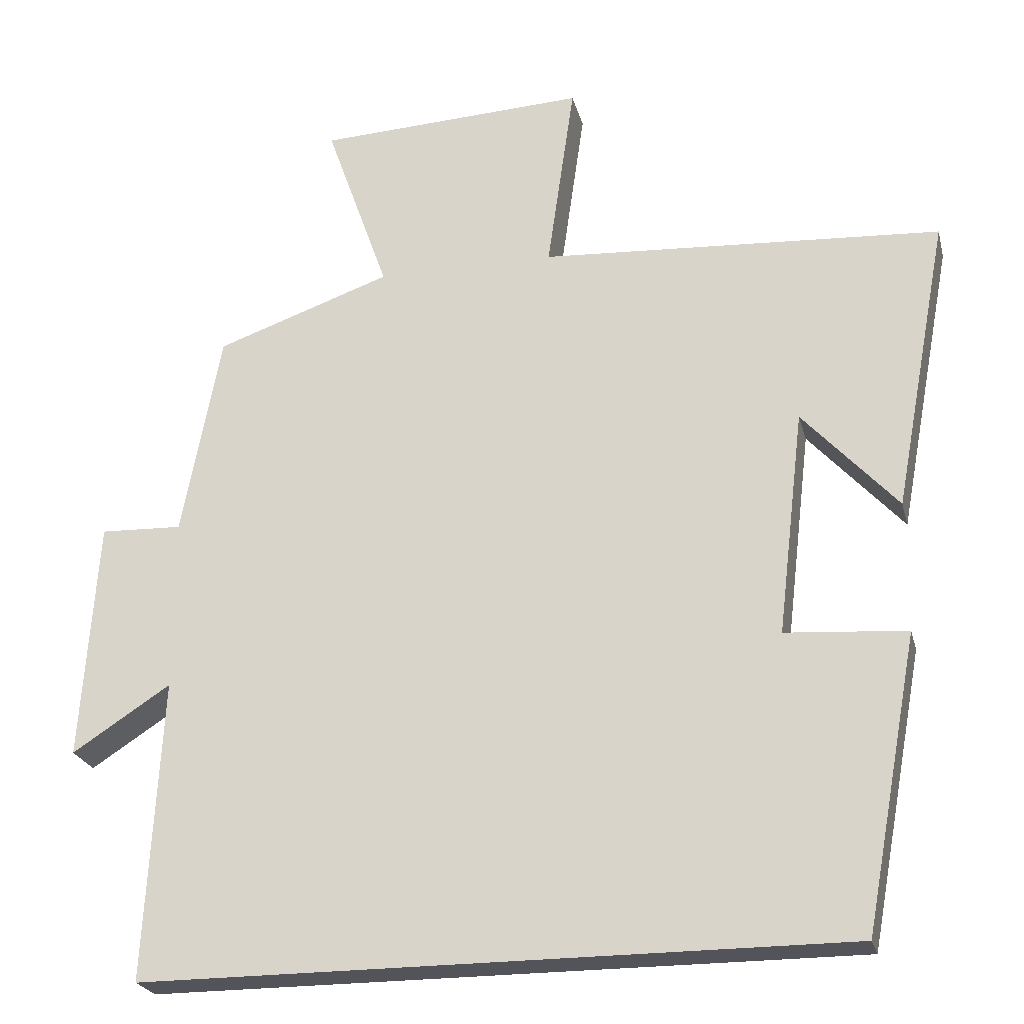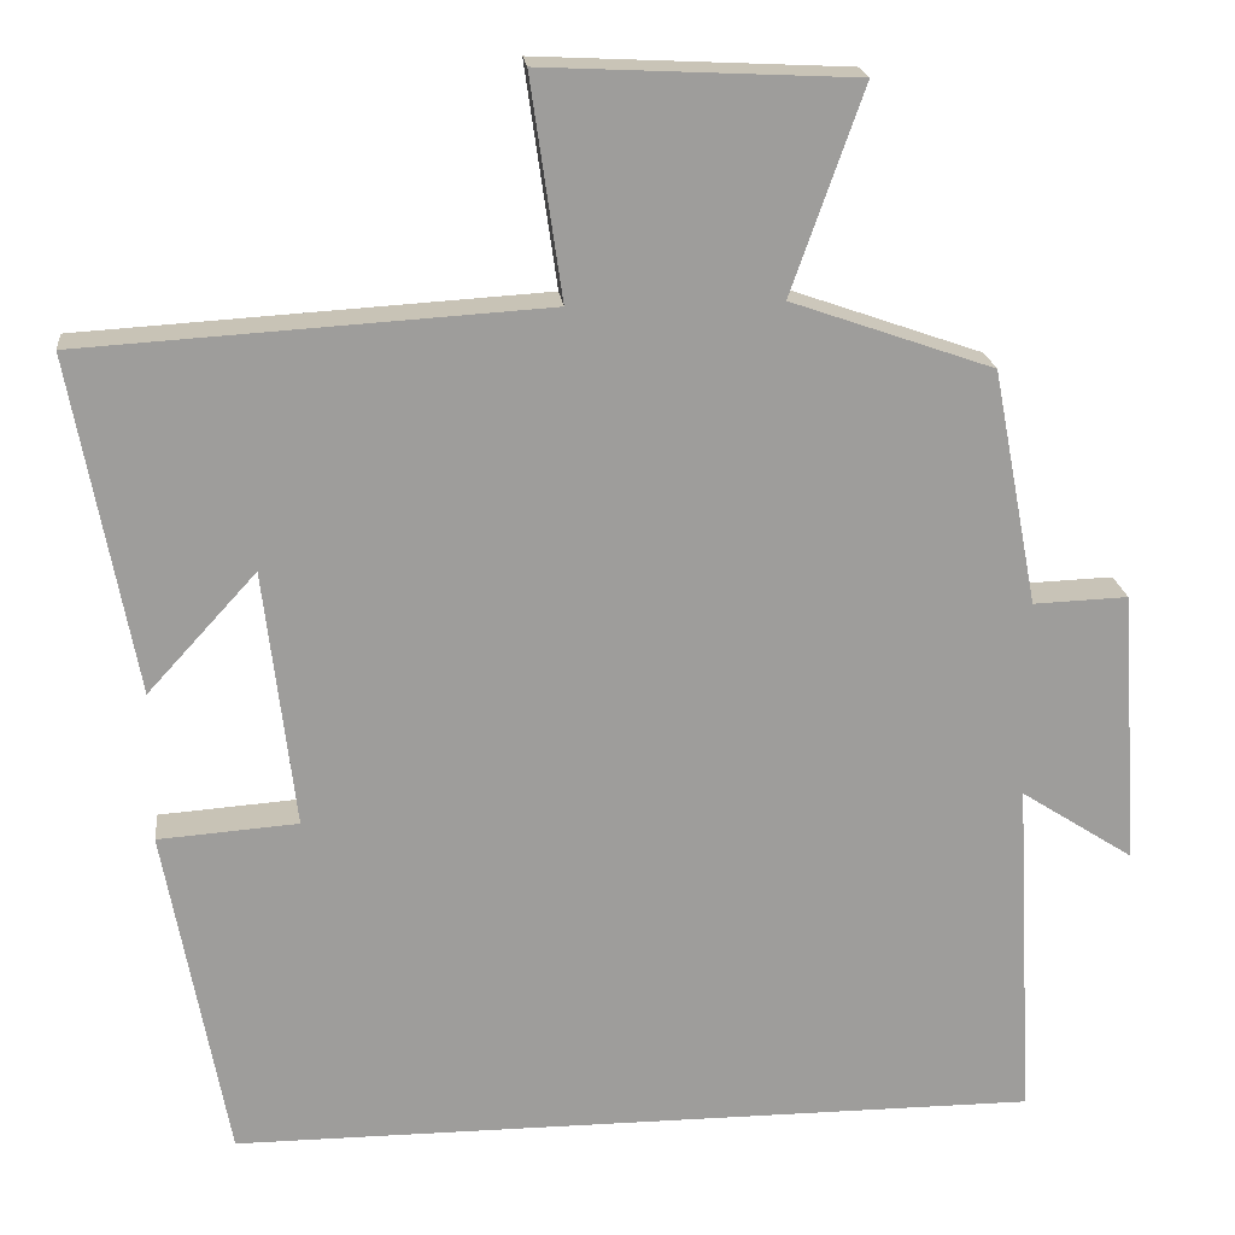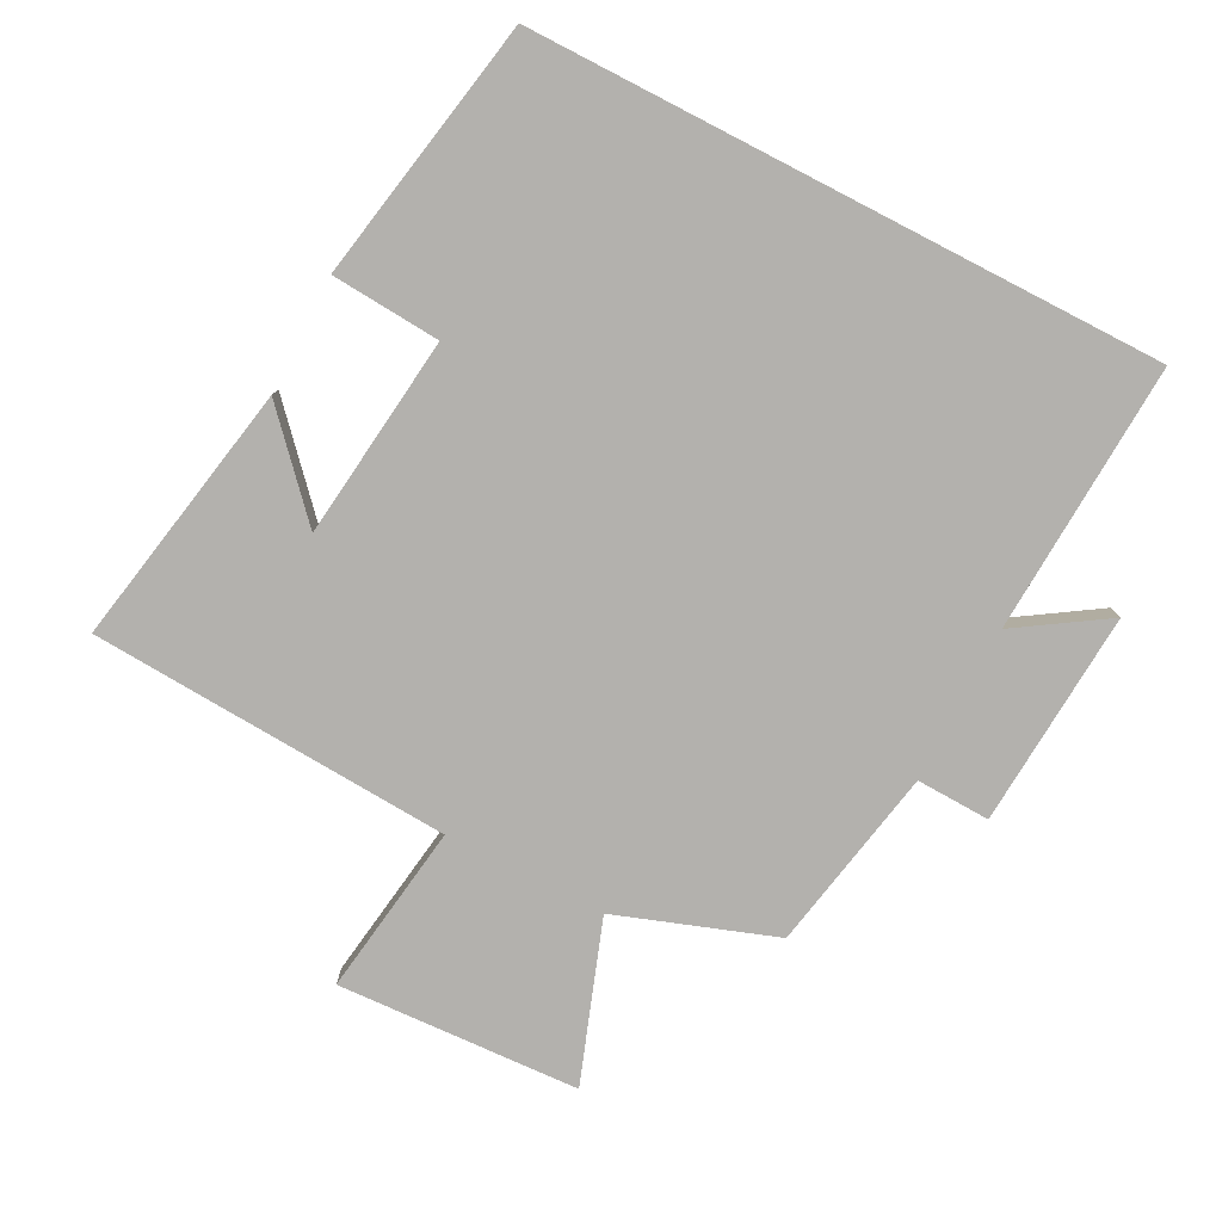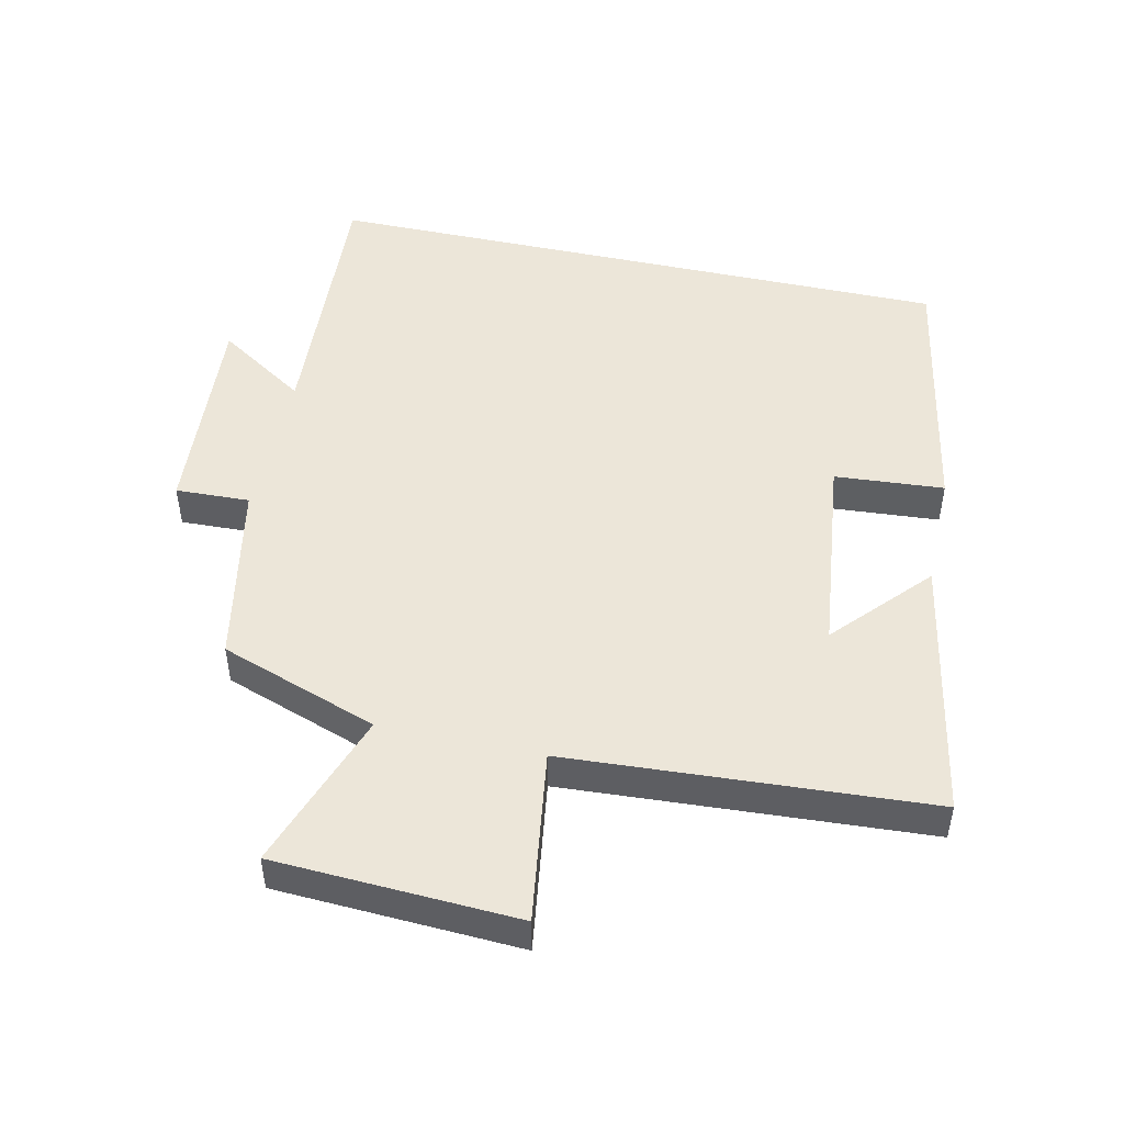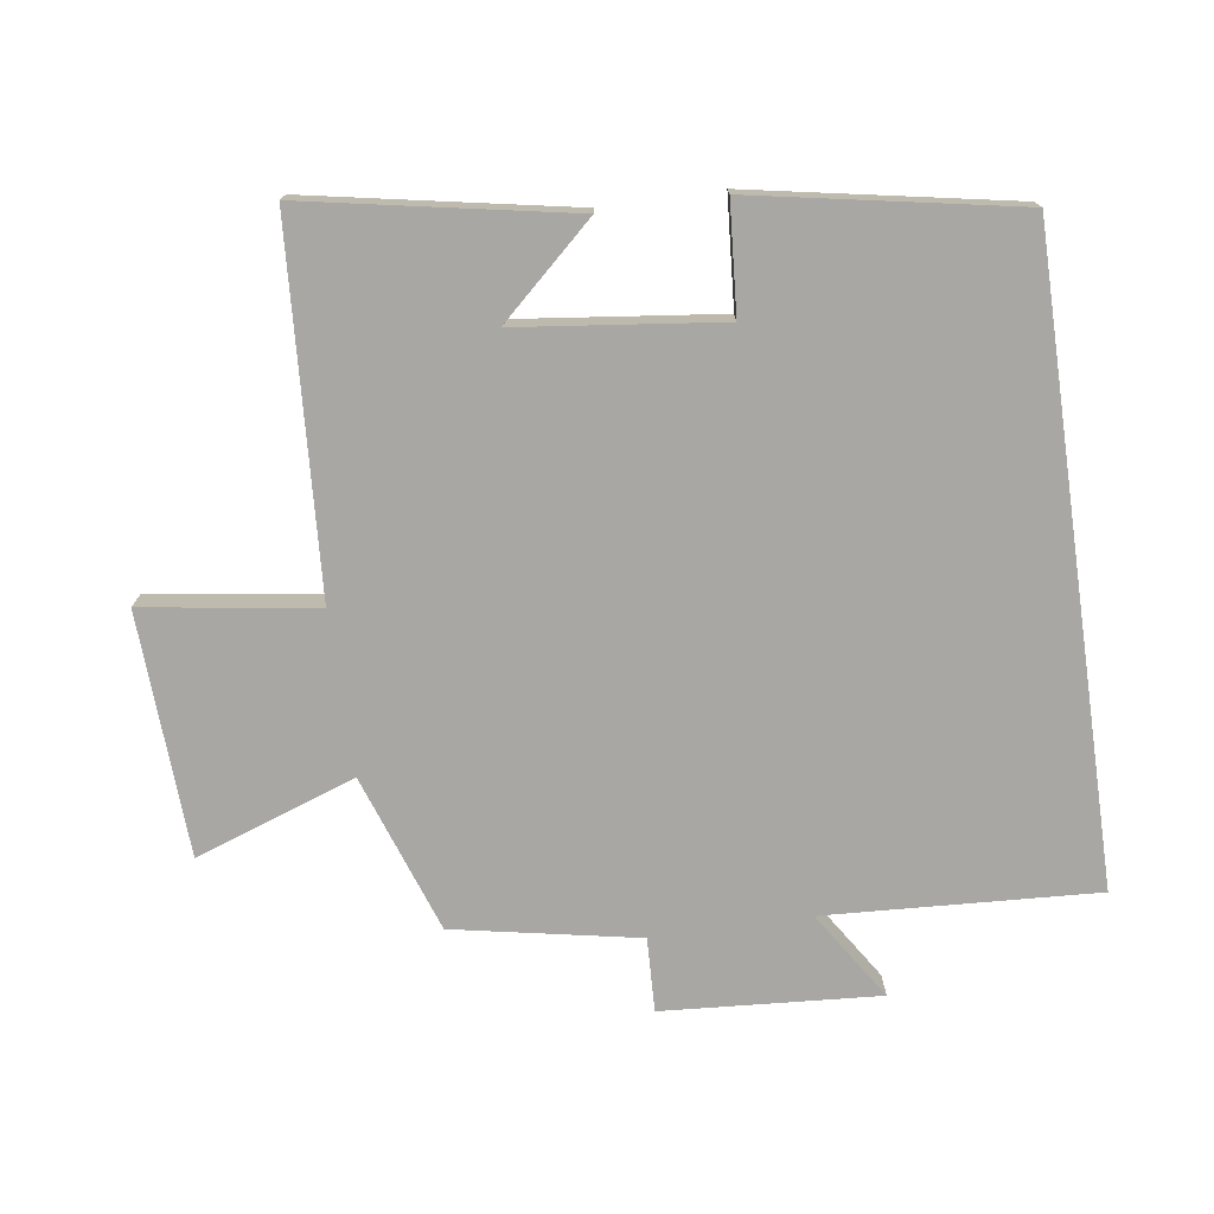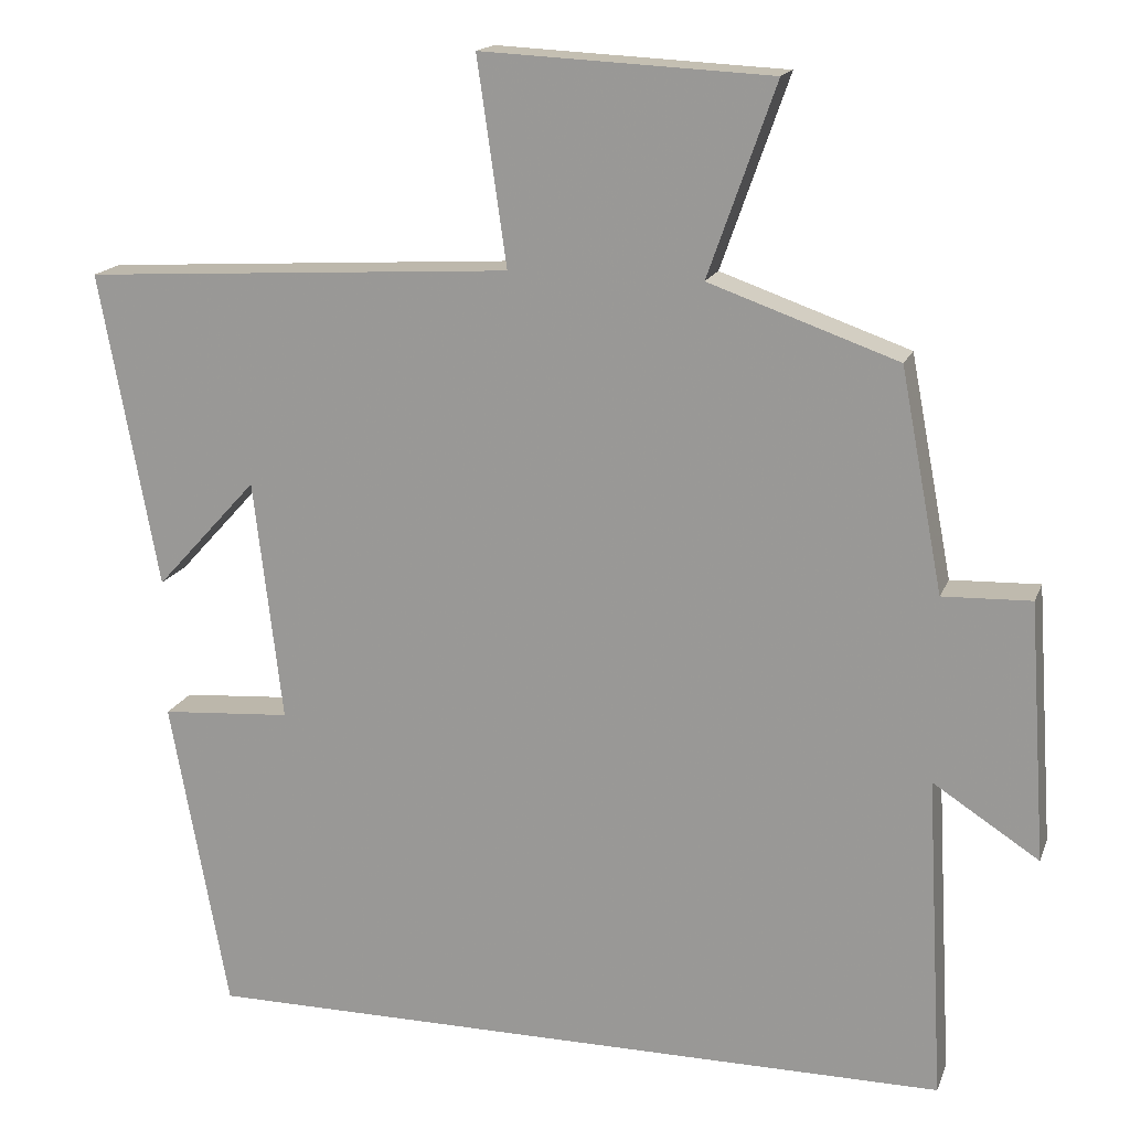
<metadata>
{"format":"obj","ext":"obj","renderer":"f3d","projection":"perspective","resolution":1024,"background":"white","views":[{"elev":-23.7,"azim":13.6,"up":"+Z"},{"elev":19.9,"azim":173.9,"up":"+Z"},{"elev":-79.2,"azim":152.7,"up":"+Y"},{"elev":48.9,"azim":12.4,"up":"+Y"},{"elev":-74.6,"azim":98.1,"up":"+Y"},{"elev":16.5,"azim":-163.5,"up":"+Z"}]}
</metadata>
<code>
v -0.447 0.07 0.417
v -0.21 0.07 0.5
v -0.295 0.07 0.74
v 0.069 0.07 0.758
v 0.032 0.07 0.5
v 0.574 0.07 0.467
v 0.5 0.07 0.071
v 0.372 0.07 0.211
v 0.336 0.07 -0.093
v 0.5 0.07 -0.105
v 0.427 0.07 -0.5
v -0.522 0.07 -0.5
v -0.5 0.07 -0.094
v -0.633 0.07 -0.18
v -0.611 0.07 0.144
v -0.5 0.07 0.14
v -0.447 0 0.417
v -0.21 0 0.5
v -0.295 0 0.74
v 0.069 0 0.758
v 0.032 0 0.5
v 0.574 0 0.467
v 0.5 0 0.071
v 0.372 0 0.211
v 0.336 0 -0.093
v 0.5 0 -0.105
v 0.427 0 -0.5
v -0.522 0 -0.5
v -0.5 0 -0.094
v -0.633 0 -0.18
v -0.611 0 0.144
v -0.5 0 0.14
f 13 14 15 16
f 13 16 1 2
f 12 13 2
f 9 10 11 12
f 8 9 12 2
f 6 7 8
f 5 6 8 2
f 2 3 4 5
f 32 31 30 29
f 18 17 32 29
f 18 29 28
f 28 27 26 25
f 18 28 25 24
f 24 23 22
f 18 24 22 21
f 21 20 19 18
f 1 17 18 2
f 2 18 19 3
f 3 19 20 4
f 4 20 21 5
f 5 21 22 6
f 6 22 23 7
f 7 23 24 8
f 8 24 25 9
f 9 25 26 10
f 10 26 27 11
f 11 27 28 12
f 12 28 29 13
f 13 29 30 14
f 14 30 31 15
f 15 31 32 16
f 16 32 17 1

</code>
